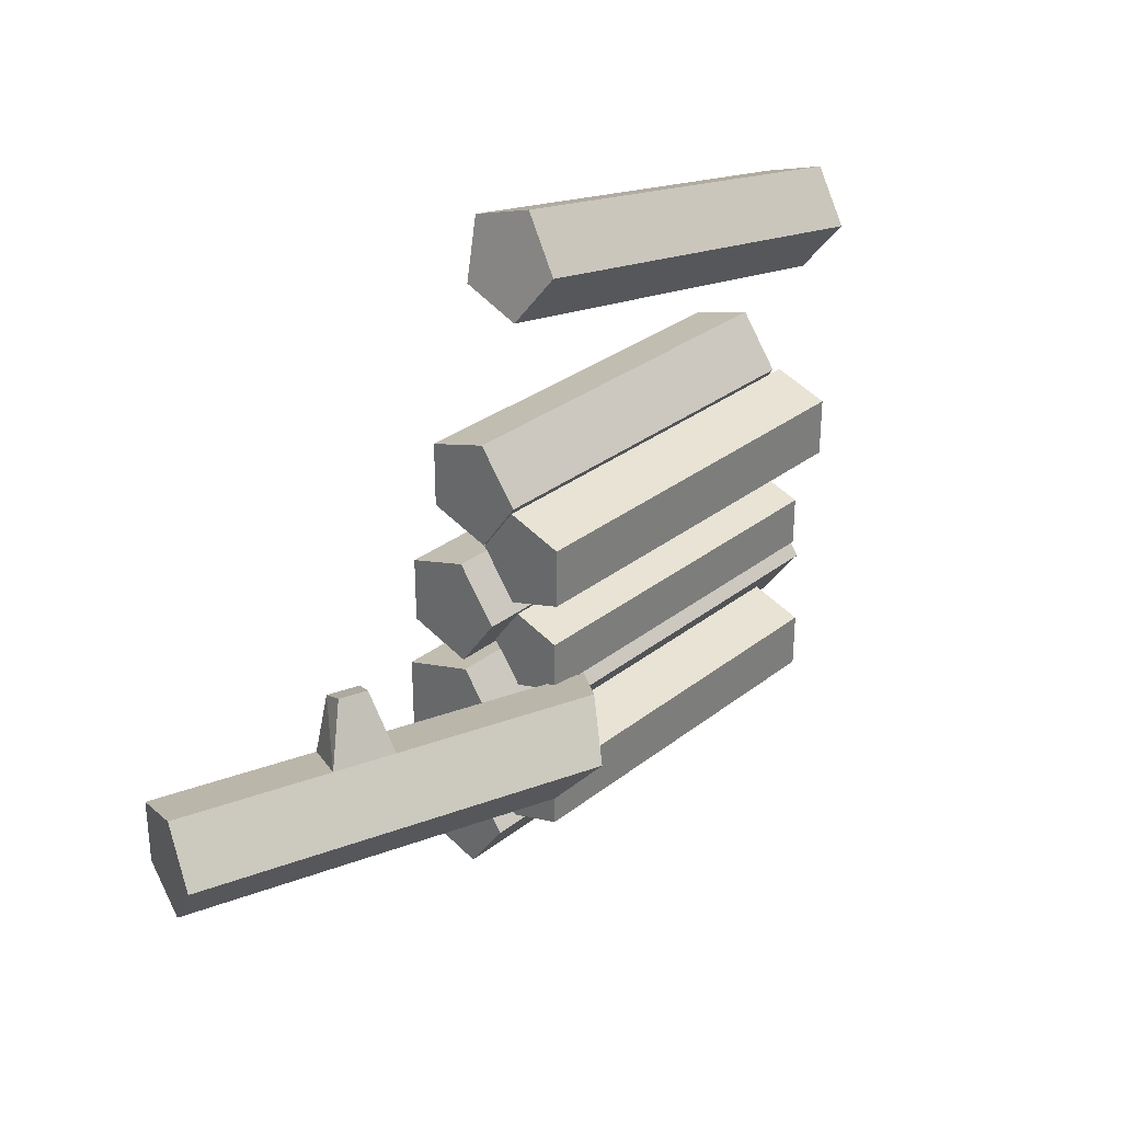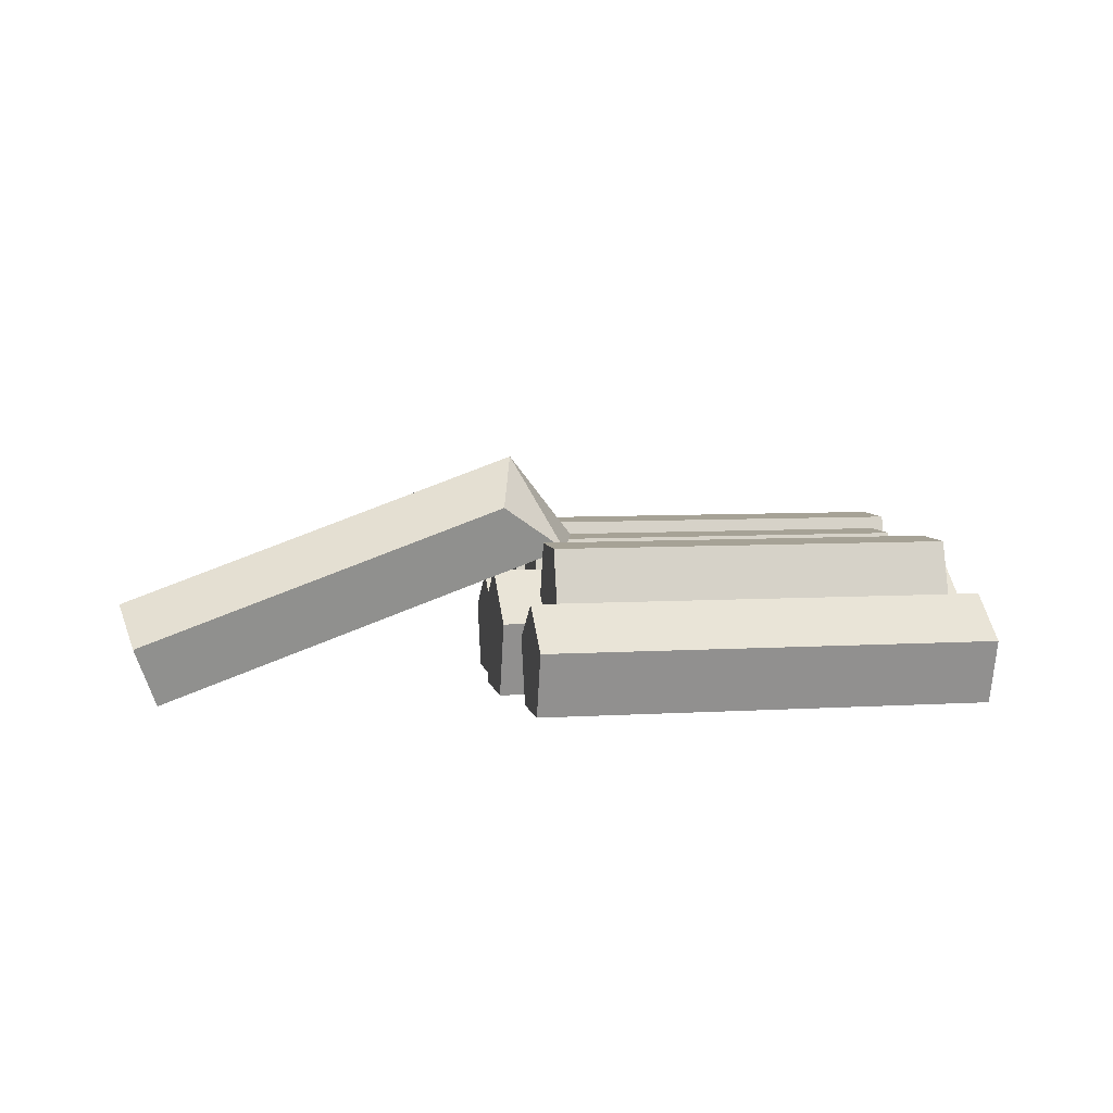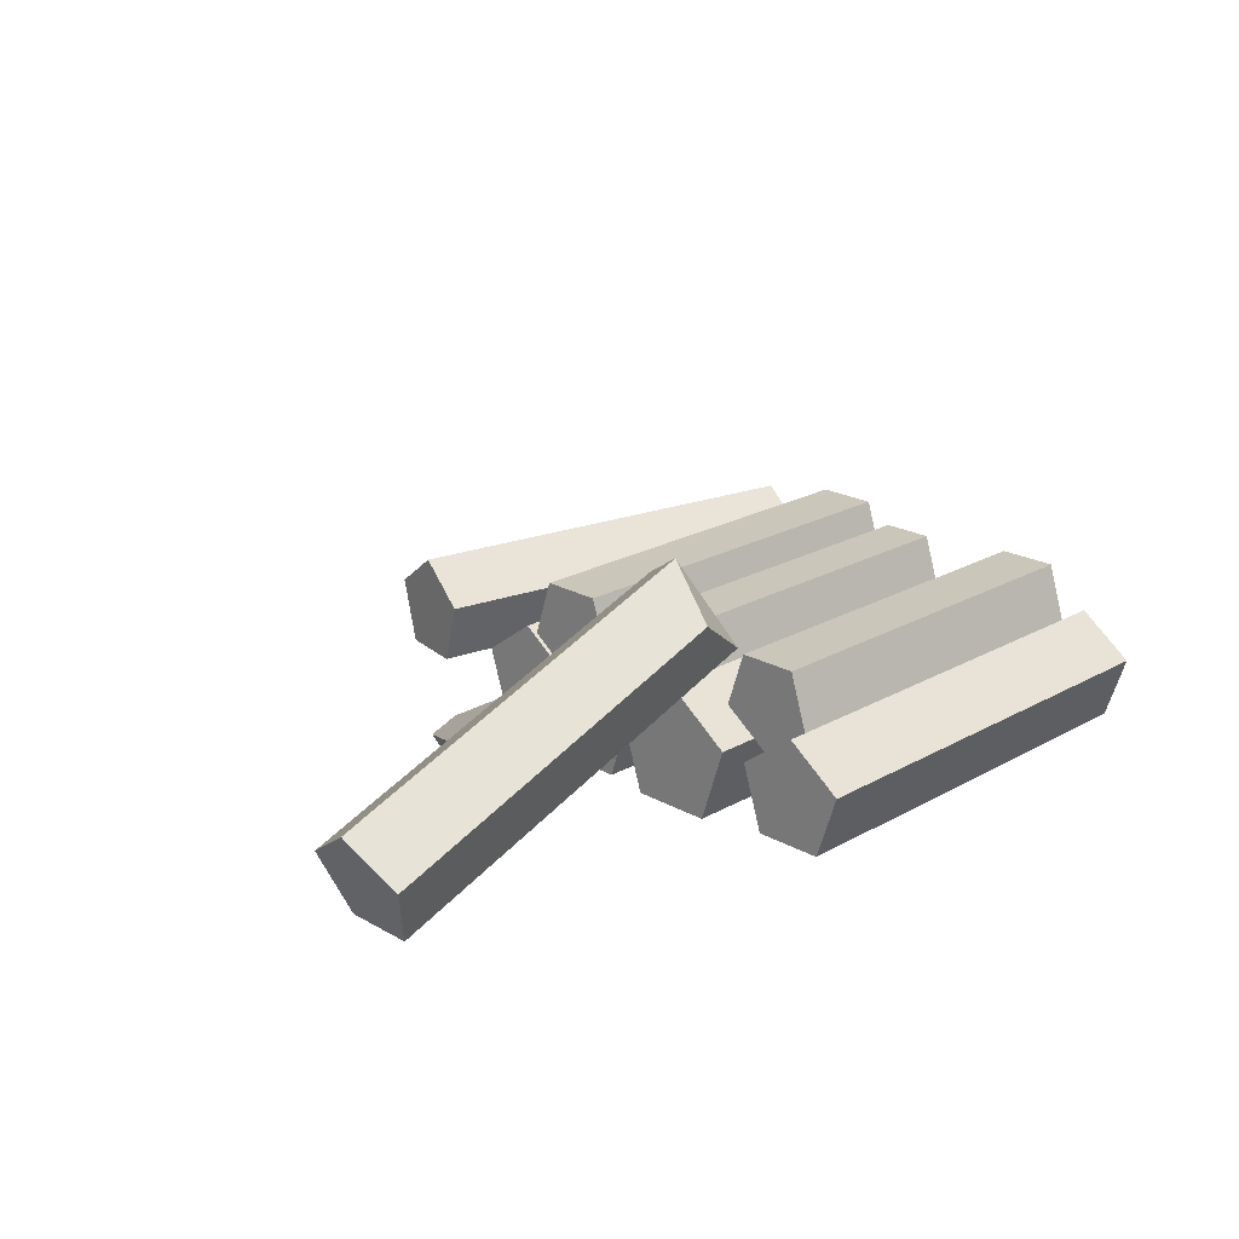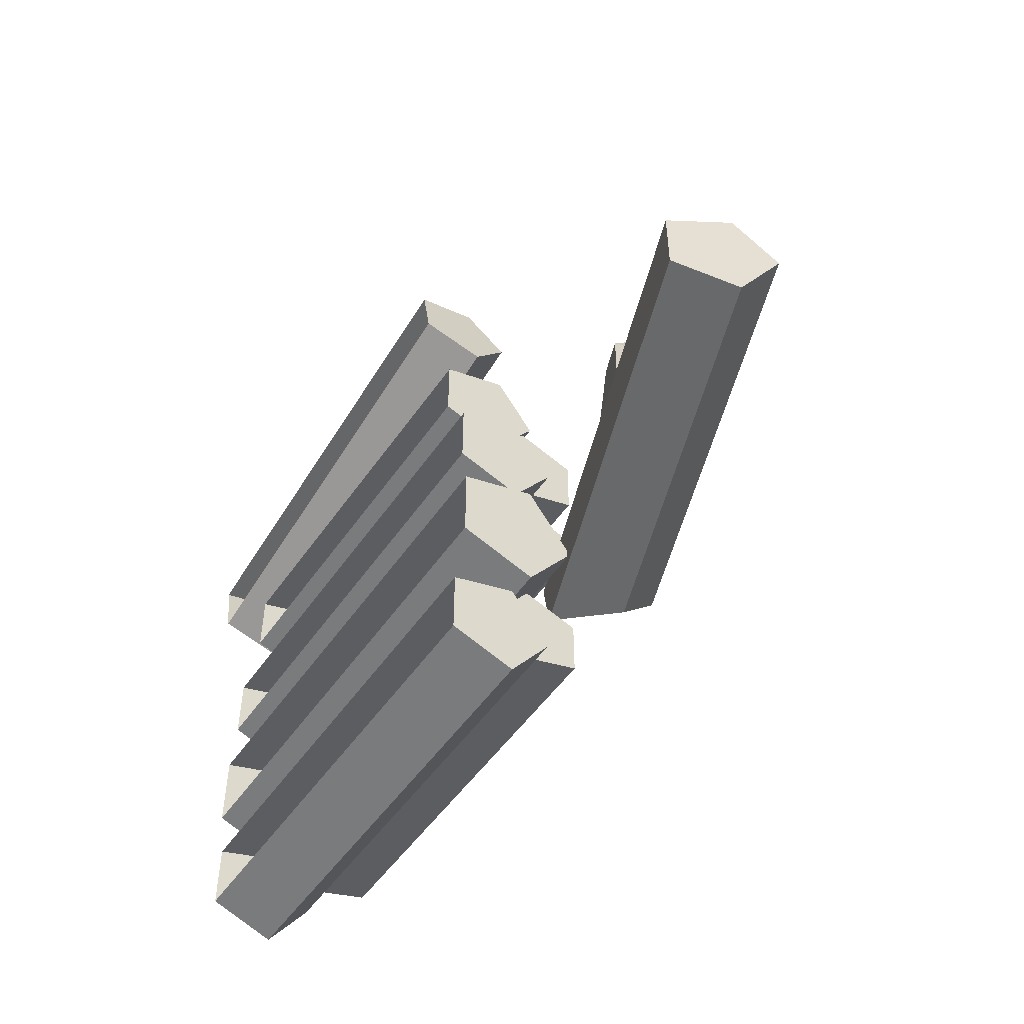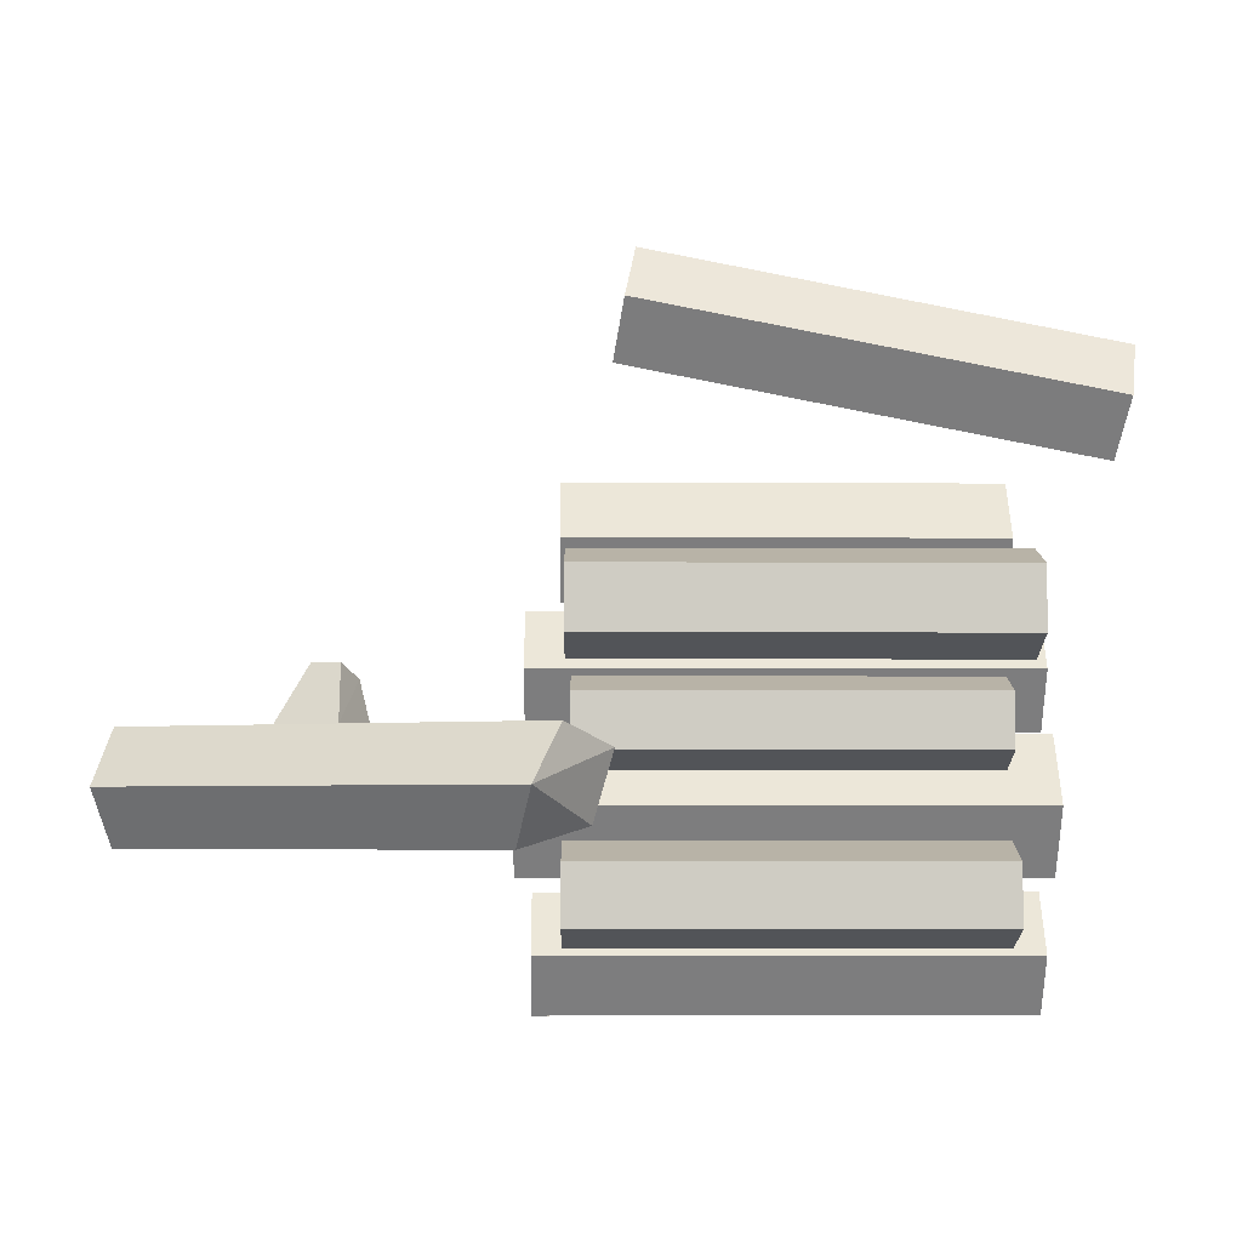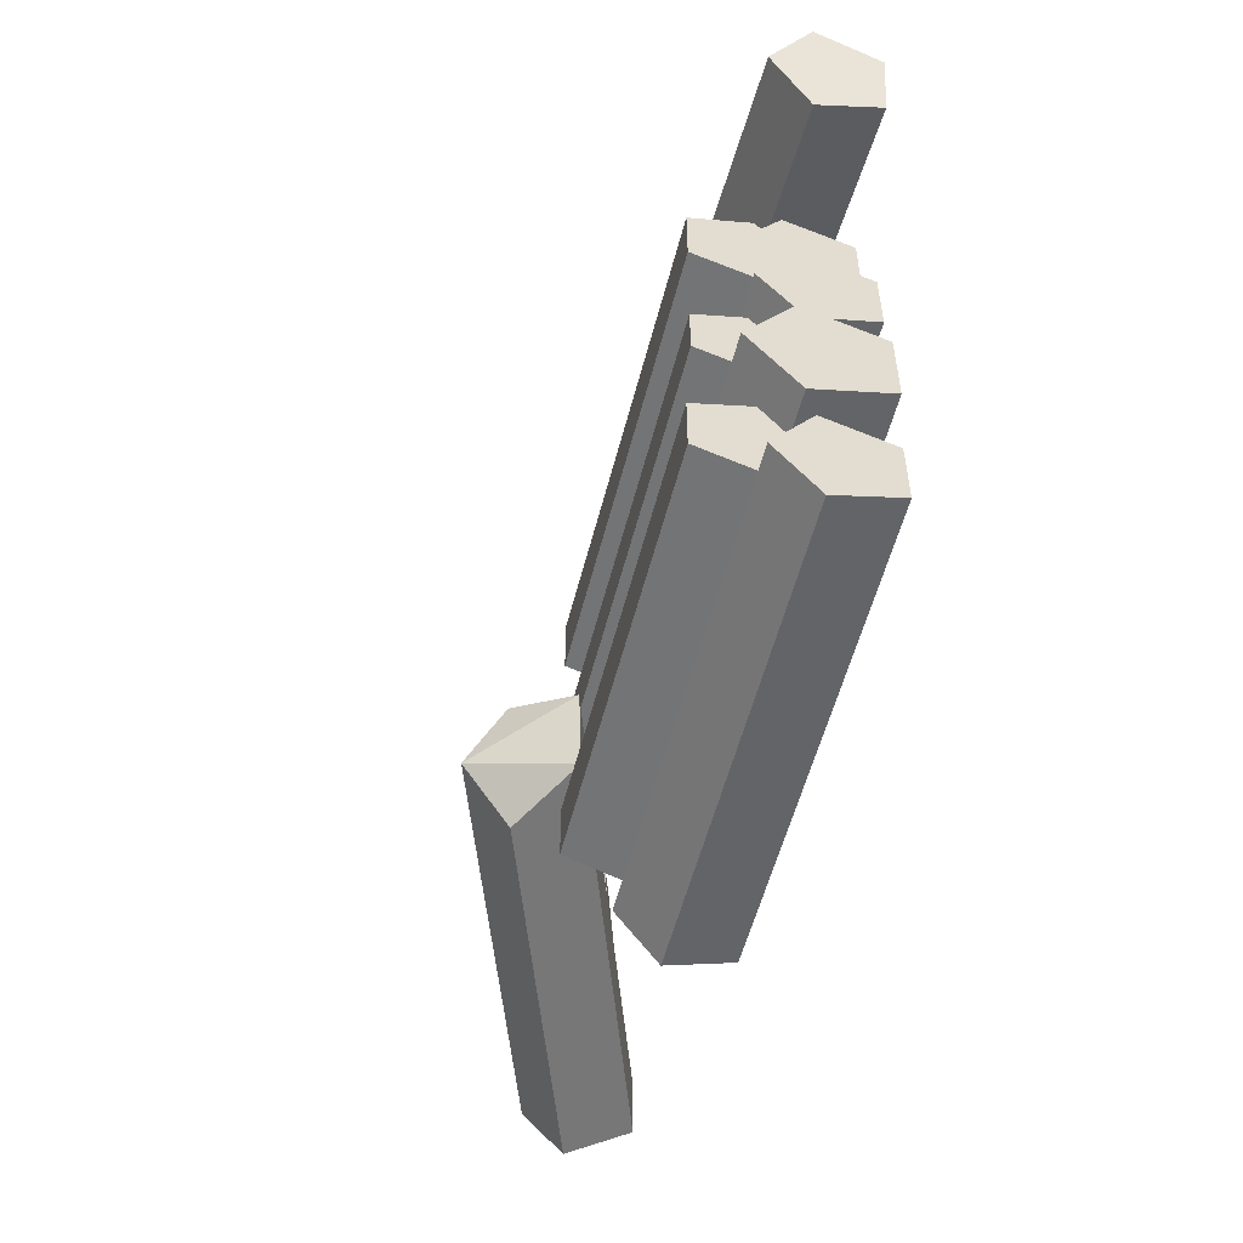
<metadata>
{"format":"obj","ext":"obj","renderer":"f3d","projection":"perspective","resolution":1024,"background":"white","views":[{"elev":30.8,"azim":131.9,"up":"+Z"},{"elev":6.4,"azim":169.6,"up":"+Y"},{"elev":21.2,"azim":134.9,"up":"+Y"},{"elev":-51.2,"azim":56.5,"up":"+Z"},{"elev":-5.1,"azim":179.5,"up":"+Z"},{"elev":-55.1,"azim":-104.2,"up":"+Z"}]}
</metadata>
<code>
g Pine_Firewood_Pile_02
v 0.7009 -0.004553 -0.0844
v 0.7273 0.06853 -0.05953
v 0.7438 0.1133 -0.1258
v 0.7275 0.06783 -0.1916
v 0.701 -0.004983 -0.166
v 0.1842 0.1832 -0.08627
v 0.238 0.2464 -0.06129
v 0.2685 0.286 -0.1275
v 0.286 0.2283 -0.1932
v 0.2078 0.1743 -0.1678
v 0.441 0.08989 -0.08534
v 0.5092 0.06512 -0.0851
v 0.4747 0.1603 -0.06044
v 0.5468 0.1341 -0.06018
v 0.4595 0.08855 -0.009212
v 0.4975 0.07476 -0.009075
v 0.4767 0.1209 0.007182
v 0.5103 0.1087 0.007303
v -0.2394 0.12 -0.2965
v -0.2394 0.1865 -0.2748
v -0.2394 0.1864 -0.2049
v -0.2394 0.1199 -0.1834
v -0.2394 0.07884 -0.24
v 0.2403 0.12 -0.2965
v 0.2403 0.1865 -0.2748
v 0.2403 0.1864 -0.2049
v 0.2403 0.1199 -0.1834
v 0.2403 0.07884 -0.24
v -0.2688 0.1176 0.01078
v -0.2688 0.1878 0.03366
v -0.2688 0.1877 0.1075
v -0.2688 0.1175 0.1302
v -0.2688 0.07415 0.07044
v 0.2376 0.1176 0.01078
v 0.2376 0.1878 0.03366
v 0.2376 0.1877 0.1075
v 0.2376 0.1175 0.1302
v 0.2376 0.07415 0.07044
v -0.2351 0.1192 -0.1081
v -0.2351 0.1784 -0.08878
v -0.2351 0.1783 -0.02645
v -0.2351 0.119 -0.007248
v -0.2351 0.08246 -0.05772
v 0.231 0.1192 -0.1081
v 0.231 0.1784 -0.08878
v 0.231 0.1783 -0.02645
v 0.231 0.119 -0.007248
v 0.231 0.08246 -0.05772
v -0.2741 -3e-06 -0.3449
v -0.2741 0.07761 -0.3701
v -0.2741 0.1256 -0.3041
v -0.2741 0.07762 -0.2381
v -0.2741 2e-06 -0.2633
v 0.2729 -3e-06 -0.3449
v 0.2729 0.07761 -0.3701
v 0.2729 0.1256 -0.3041
v 0.2729 0.07762 -0.2381
v 0.2729 2e-06 -0.2633
v -0.2896 -4e-06 -0.1938
v -0.2896 0.09109 -0.2234
v -0.2896 0.1474 -0.146
v -0.2896 0.0911 -0.06847
v -0.2896 3e-06 -0.09806
v 0.292 -4e-06 -0.1938
v 0.292 0.09109 -0.2234
v 0.292 0.1474 -0.146
v 0.292 0.0911 -0.06847
v 0.292 3e-06 -0.09806
v -0.2437 -3e-06 0.1001
v -0.2437 0.07761 0.07484
v -0.2437 0.1256 0.1409
v -0.2437 0.07762 0.2069
v -0.2437 2e-06 0.1817
v 0.2427 -3e-06 0.1001
v 0.2427 0.07761 0.07484
v 0.2427 0.1256 0.1409
v 0.2427 0.07762 0.2069
v 0.2427 2e-06 0.1817
v -0.2788 -3e-06 -0.04064
v -0.2788 0.07761 -0.06587
v -0.2788 0.1256 0.000155
v -0.2788 0.07762 0.06618
v -0.2788 2e-06 0.04097
v 0.2812 -3e-06 -0.04064
v 0.2812 0.07761 -0.06587
v 0.2812 0.1256 0.000155
v 0.2812 0.07762 0.06618
v 0.2812 2e-06 0.04097
v -0.3681 -3e-06 0.2564
v -0.3632 0.07761 0.2316
v -0.376 0.1256 0.2964
v -0.3887 0.07762 0.3612
v -0.3839 2e-06 0.3364
v 0.1813 -3e-06 0.3648
v 0.1862 0.07761 0.34
v 0.1734 0.1256 0.4048
v 0.1607 0.07762 0.4696
v 0.1655 2e-06 0.4448
f 11 10 5
f 9 3 4
f 14 1 2
f 5 9 4
f 8 13 3
f 3 5 4
f 2 1 3
f 10 8 9
f 7 8 6
f 16 17 15
f 13 18 14
f 11 7 6
f 12 15 11
f 14 16 12
f 13 15 17
f 5 1 12
f 11 6 10
f 5 12 11
f 9 8 3
f 14 12 1
f 5 10 9
f 2 3 14
f 8 7 13
f 14 3 13
f 3 1 5
f 10 6 8
f 16 18 17
f 13 17 18
f 11 13 7
f 12 16 15
f 14 18 16
f 13 11 15
f 27 21 22
f 25 19 20
f 26 20 21
f 22 19 23
f 20 19 21
f 27 24 26
f 25 26 24
f 27 26 21
f 25 24 19
f 26 25 20
f 22 21 19
f 27 28 24
f 37 31 32
f 35 29 30
f 36 30 31
f 32 29 33
f 30 29 31
f 38 36 37
f 35 36 34
f 37 36 31
f 35 34 29
f 36 35 30
f 32 31 29
f 38 34 36
f 44 43 39
f 47 41 42
f 45 39 40
f 48 42 43
f 46 40 41
f 41 43 42
f 40 39 41
f 48 46 47
f 45 46 44
f 57 51 52
f 55 49 50
f 58 52 53
f 56 50 51
f 52 49 53
f 50 49 51
f 57 54 56
f 55 56 54
f 67 61 62
f 65 59 60
f 68 62 63
f 66 60 61
f 62 59 63
f 60 59 61
f 67 64 66
f 65 66 64
f 77 71 72
f 75 69 70
f 78 72 73
f 76 70 71
f 71 73 72
f 70 69 71
f 78 76 77
f 75 76 74
f 87 81 82
f 85 79 80
f 88 82 83
f 86 80 81
f 81 83 82
f 80 79 81
f 88 86 87
f 85 86 84
f 44 48 43
f 47 46 41
f 45 44 39
f 48 47 42
f 46 45 40
f 41 39 43
f 48 44 46
f 57 56 51
f 55 54 49
f 58 57 52
f 56 55 50
f 52 51 49
f 57 58 54
f 67 66 61
f 65 64 59
f 68 67 62
f 66 65 60
f 62 61 59
f 67 68 64
f 77 76 71
f 75 74 69
f 78 77 72
f 76 75 70
f 71 69 73
f 78 74 76
f 87 86 81
f 85 84 79
f 88 87 82
f 86 85 80
f 81 79 83
f 88 84 86
f 97 91 92
f 95 89 90
f 98 92 93
f 96 90 91
f 91 93 92
f 90 89 91
f 98 96 97
f 95 96 94
f 97 96 91
f 95 94 89
f 98 97 92
f 96 95 90
f 91 89 93
f 98 94 96

</code>
